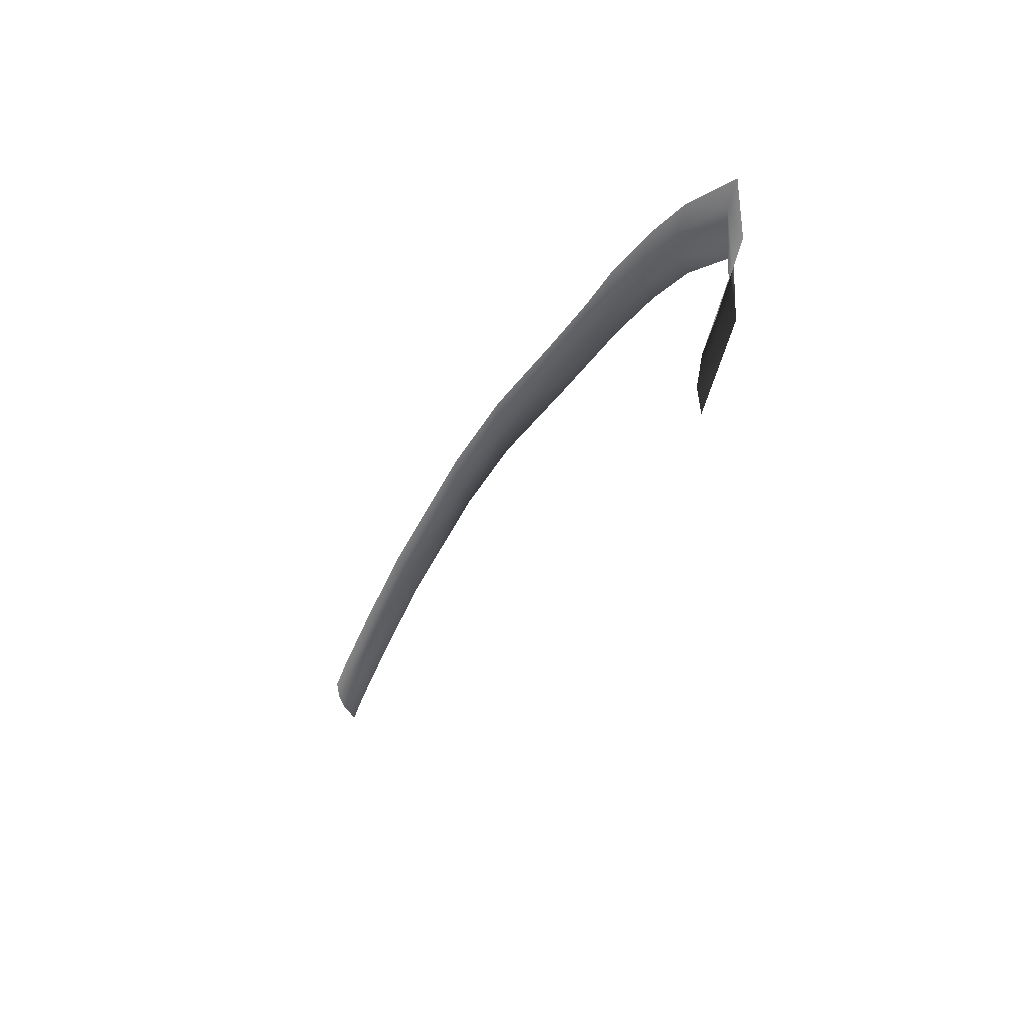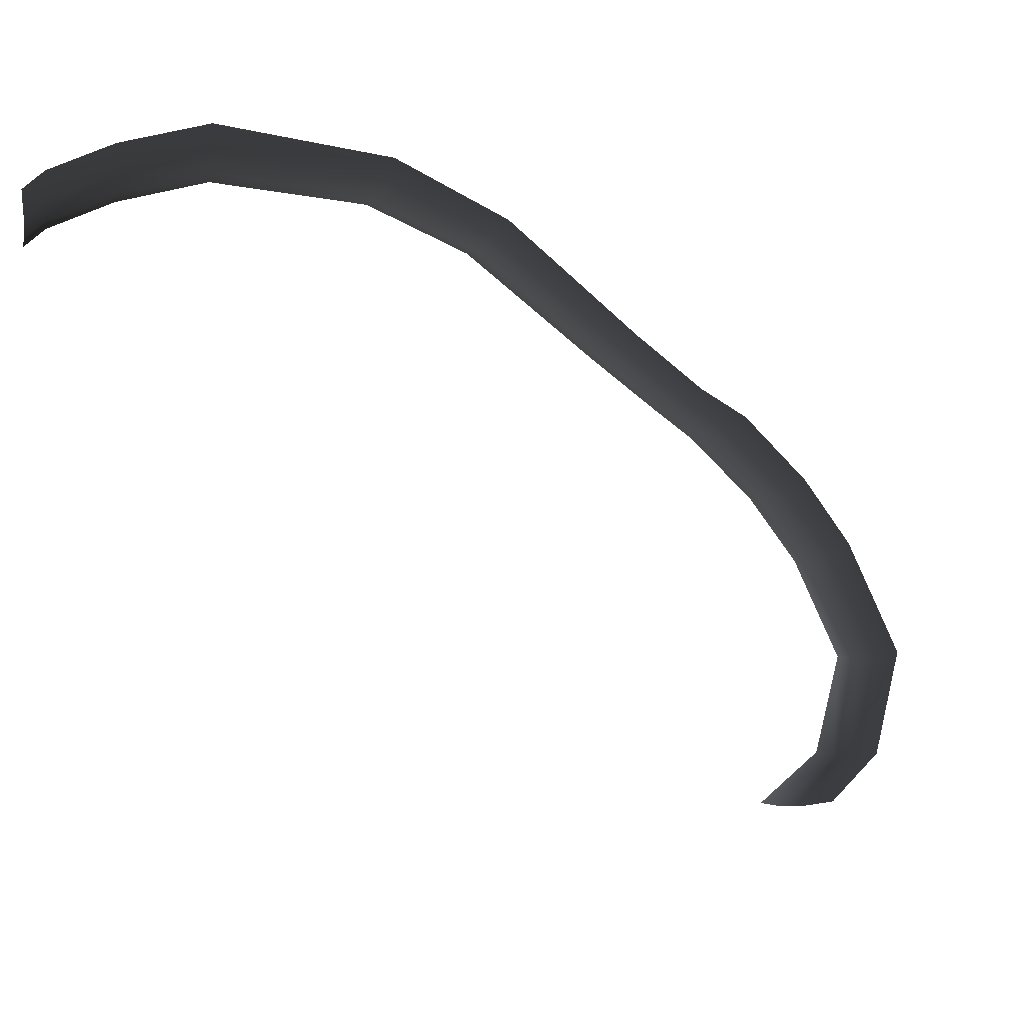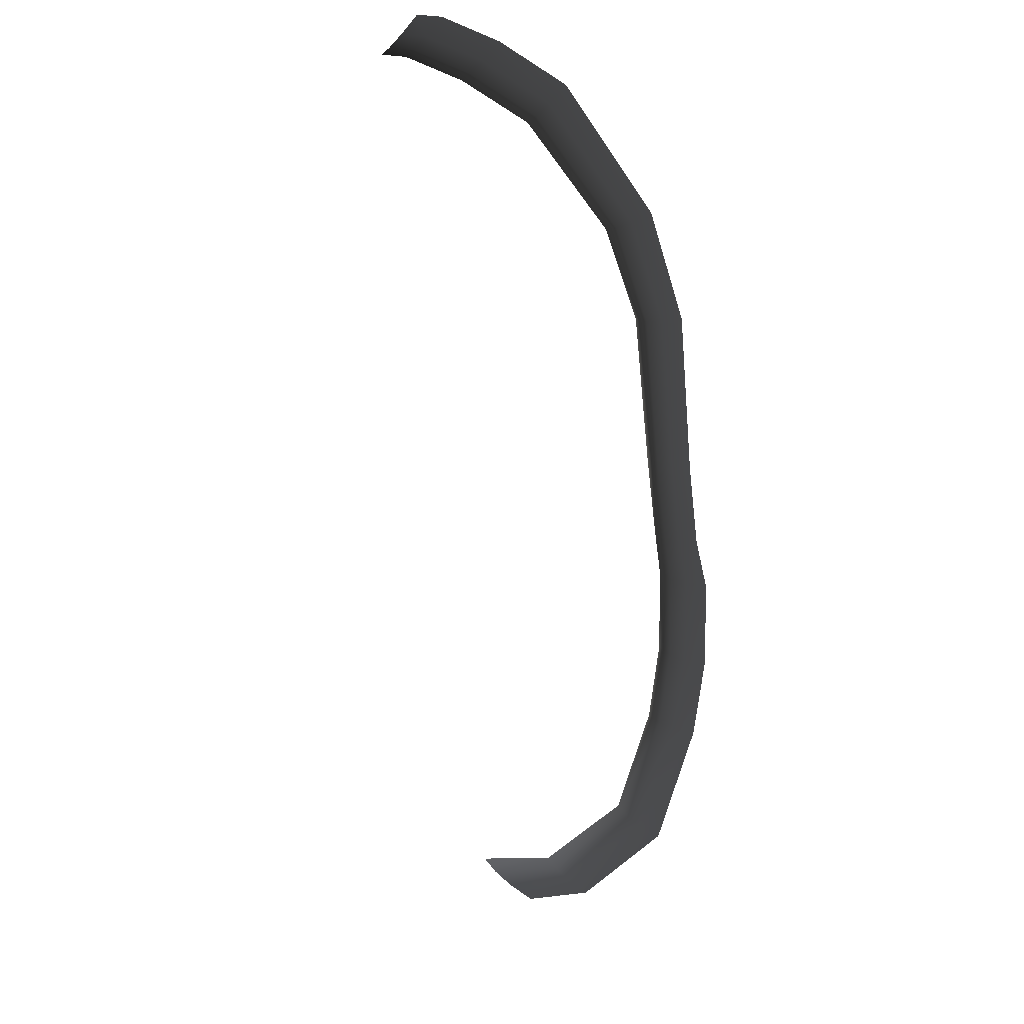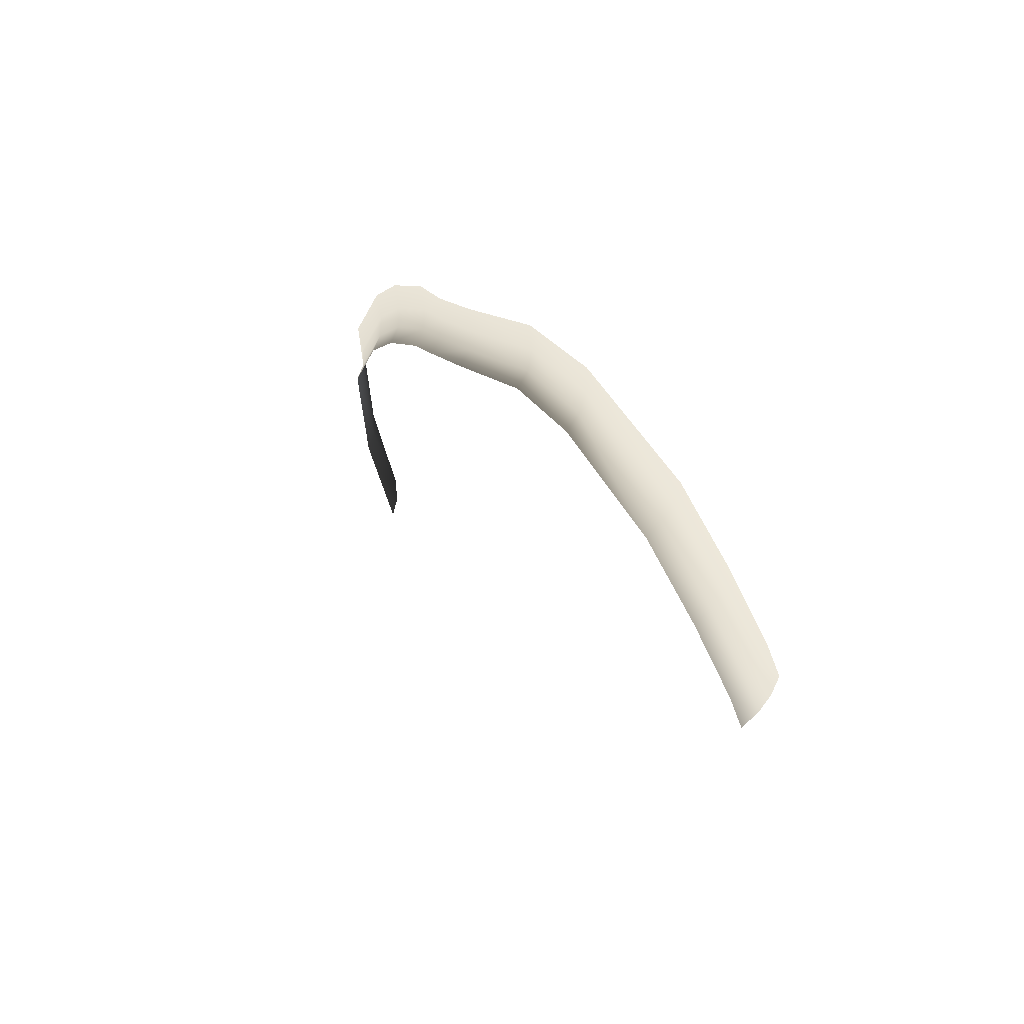
<metadata>
{"format":"obj","ext":"obj","renderer":"f3d","projection":"perspective","resolution":1024,"background":"white","views":[{"elev":-67.9,"azim":-116.3,"up":"+Y"},{"elev":31.2,"azim":158.7,"up":"+Y"},{"elev":-58.5,"azim":142.5,"up":"+Z"},{"elev":59.1,"azim":64.7,"up":"+Y"}]}
</metadata>
<code>
v 4.813 4.256 0.1746
v 5.907 4.472 0.05793
v 5.907 4.188 0.1746
v 4.813 4.54 0.05793
v 2.8 3.864 0.05793
v 2.882 3.632 0.1746
v 6.717 4.275 0.05793
v 6.717 3.991 0.1746
v 1.457 2.921 0.05793
v 1.593 2.745 0.1746
v -0.2392 1.108 0.05793
v -0.08299 0.9713 0.1746
v -1.012 0.02784 0.1746
v -1.168 0.1643 0.05793
v -1.578 -0.5081 0.1746
v -1.775 -0.377 0.05793
v -2.491 -1.628 0.1746
v -2.701 -1.512 0.05793
v -3.235 -2.79 0.1746
v -3.445 -2.674 0.05793
v -4.073 -4.652 0.1746
v -4.328 -4.614 0.05793
v -4.125 -6.308 0.05793
v -3.857 -6.308 0.1746
v -3.373 -7 0.05793
v -3.04 -7 0.1746
v -2.031 -0.2066 -8.855e-07
v -2.974 -1.361 -2.974e-07
v -2.344 -1.709 0.35
v -1.441 -0.5999 0.35
v -3.718 -2.524 -1.151e-07
v -4.659 -4.564 -1.768e-07
v -3.895 -4.679 0.35
v -3.088 -2.872 0.35
v -4.473 -6.308 -2.213e-07
v -3.669 -6.308 0.35
v -3.805 -7 -8.706e-07
v -2.808 -7 0.35
v -1.371 0.3418 -8.656e-07
v -0.4422 1.285 -8.354e-07
v 1.281 3.149 9.064e-08
v 2.693 4.166 1.322e-07
v 4.813 4.909 1.876e-07
v 5.907 4.841 1.91e-07
v 6.717 4.644 1.94e-07
v 7 4.466 1.988e-07
v 7 4.096 0.05793
v 7 3.812 0.1746
v 6.717 3.792 0.35
v 5.907 3.989 0.35
v 4.813 4.057 0.35
v 2.94 3.47 0.35
v 1.688 2.622 0.35
v 0.02635 0.8758 0.35
v -0.9026 -0.06771 0.35
v 7 3.613 0.35
g P_DF_SetA_Scarp_03_(19)_549_40
f 1 3 2
f 2 4 1
f 1 4 5
f 5 6 1
f 7 2 3
f 3 8 7
f 6 5 9
f 9 10 6
f 10 9 11
f 11 12 10
f 13 12 11
f 11 14 13
f 15 13 14
f 14 16 15
f 17 15 16
f 16 18 17
f 19 17 18
f 18 20 19
f 21 19 20
f 20 22 21
f 21 22 23
f 23 24 21
f 24 23 25
f 25 26 24
f 18 16 27
f 27 28 18
f 20 18 28
f 15 17 29
f 29 30 15
f 22 20 31
f 28 31 20
f 31 32 22
f 19 21 33
f 33 21 24
f 33 34 19
f 35 23 22
f 22 32 35
f 24 36 33
f 36 24 26
f 34 29 17
f 17 19 34
f 37 25 23
f 23 35 37
f 26 38 36
f 39 27 16
f 16 14 39
f 40 39 14
f 14 11 40
f 40 11 9
f 9 41 40
f 41 9 5
f 5 42 41
f 42 5 4
f 4 43 42
f 44 43 4
f 4 2 44
f 45 44 2
f 2 7 45
f 46 45 7
f 7 47 46
f 47 7 8
f 8 48 47
f 48 8 49
f 50 49 8
f 8 3 50
f 51 50 3
f 3 1 51
f 51 1 6
f 6 52 51
f 52 6 10
f 10 53 52
f 53 10 12
f 12 54 53
f 55 54 12
f 12 13 55
f 30 55 13
f 13 15 30
f 49 56 48

</code>
